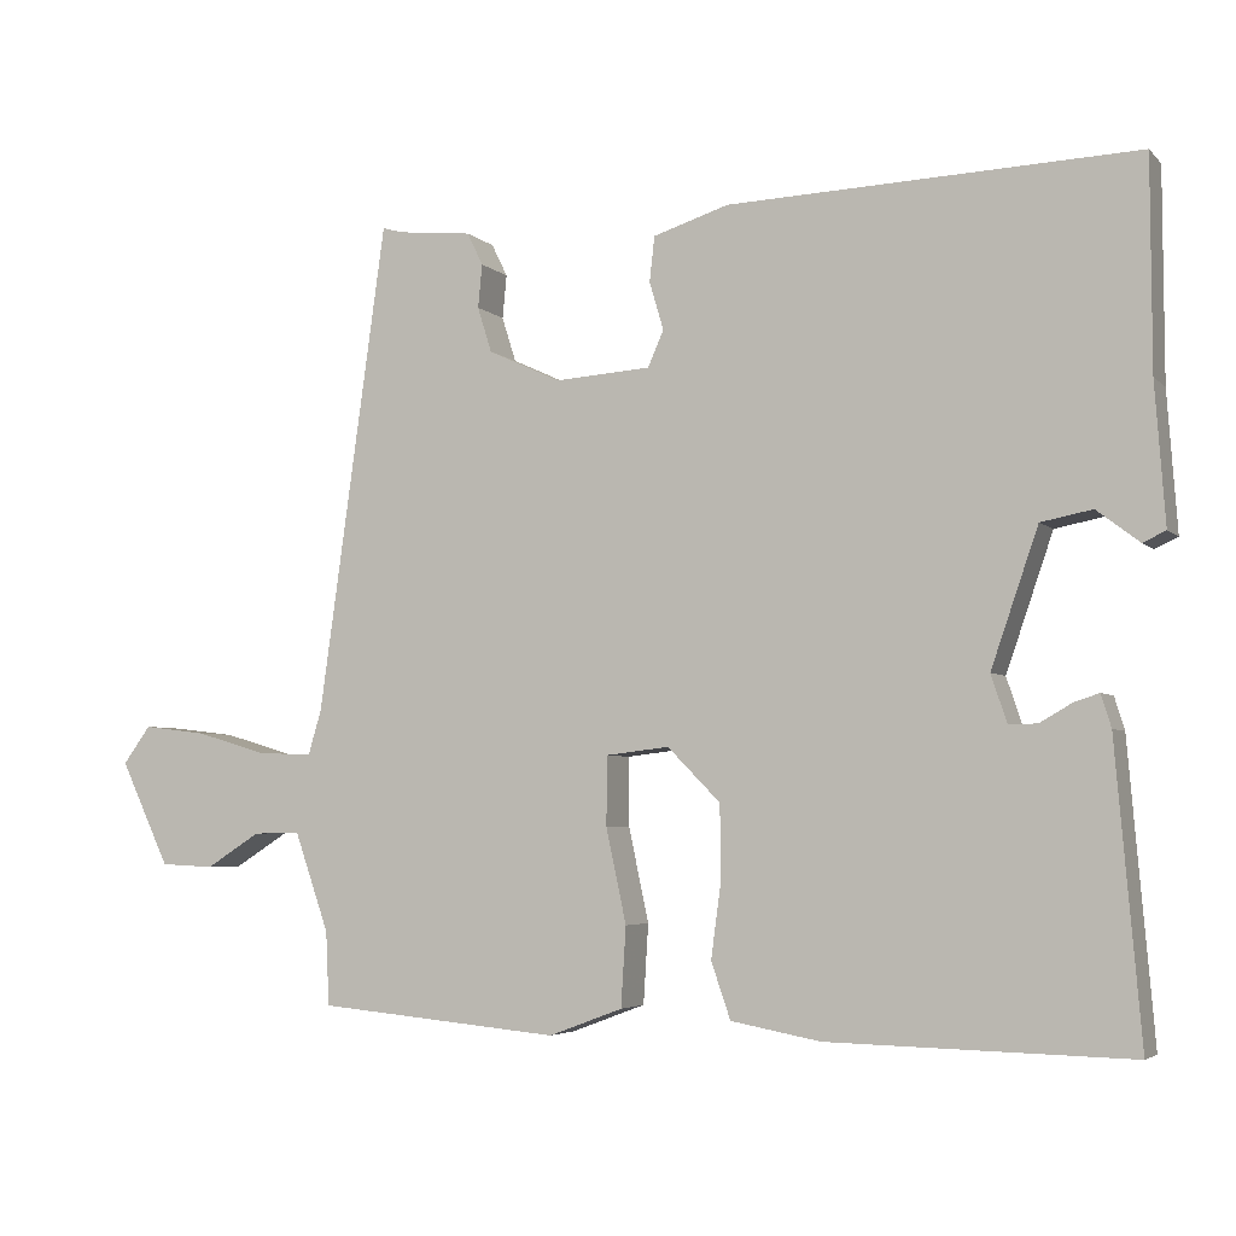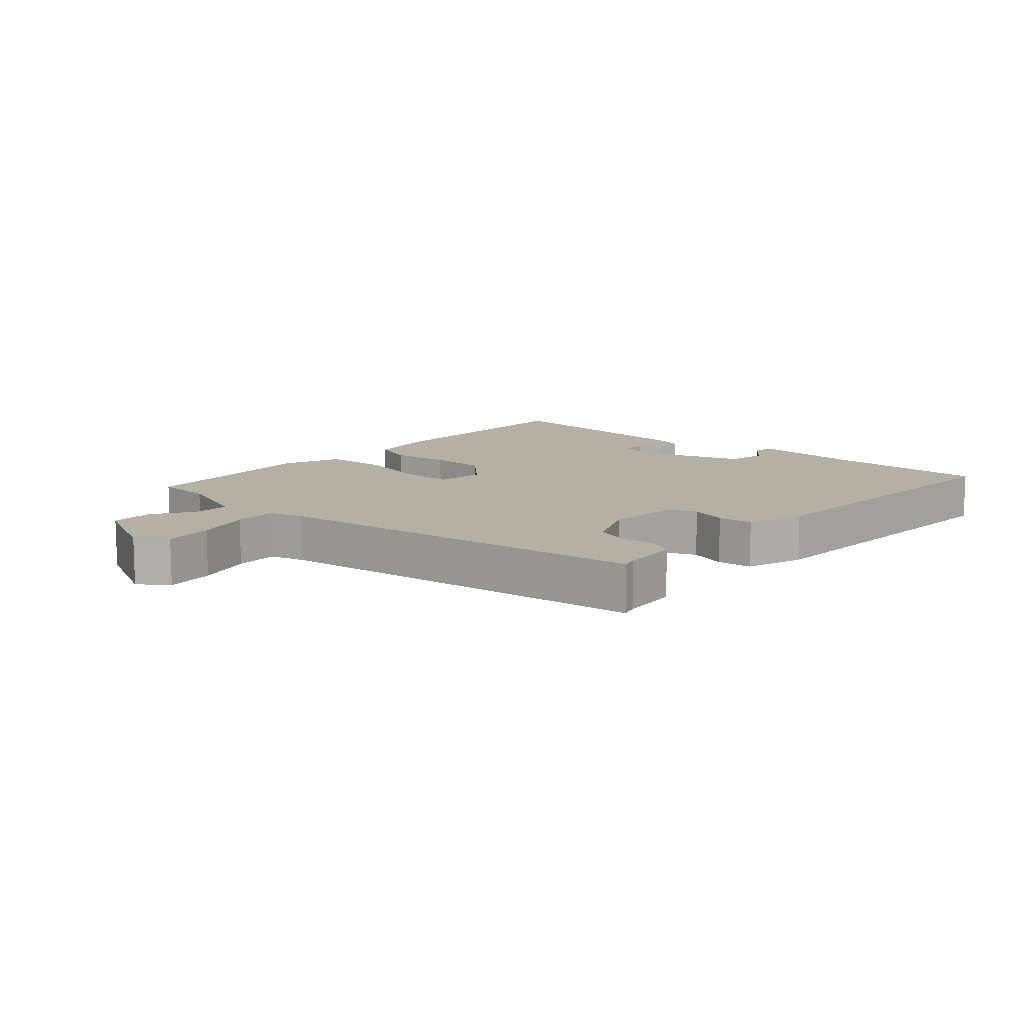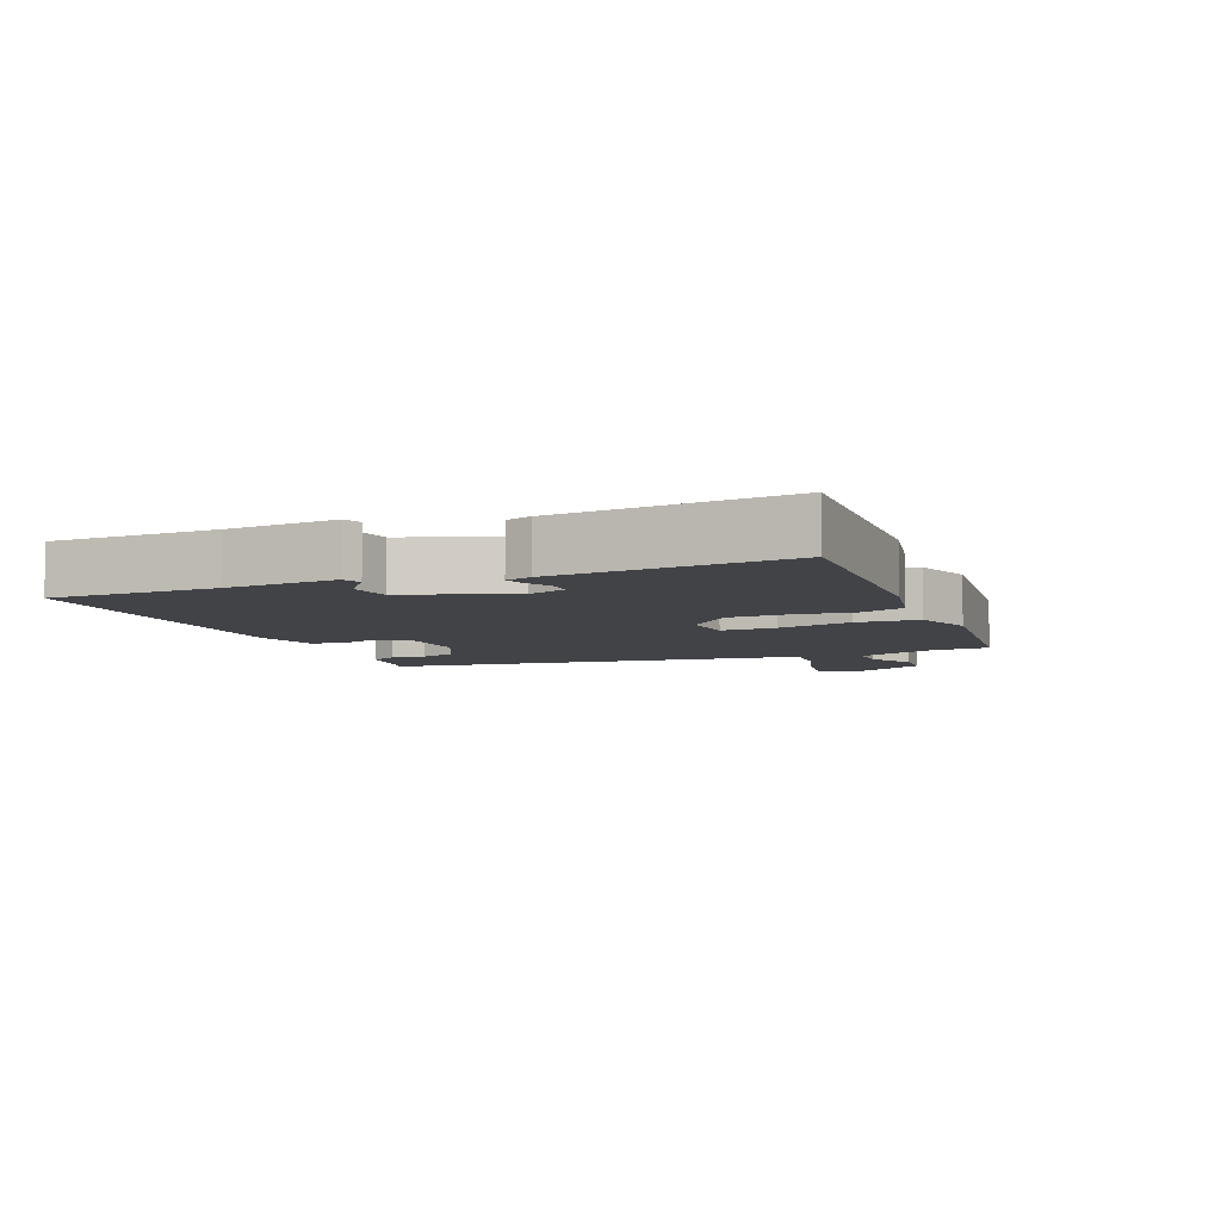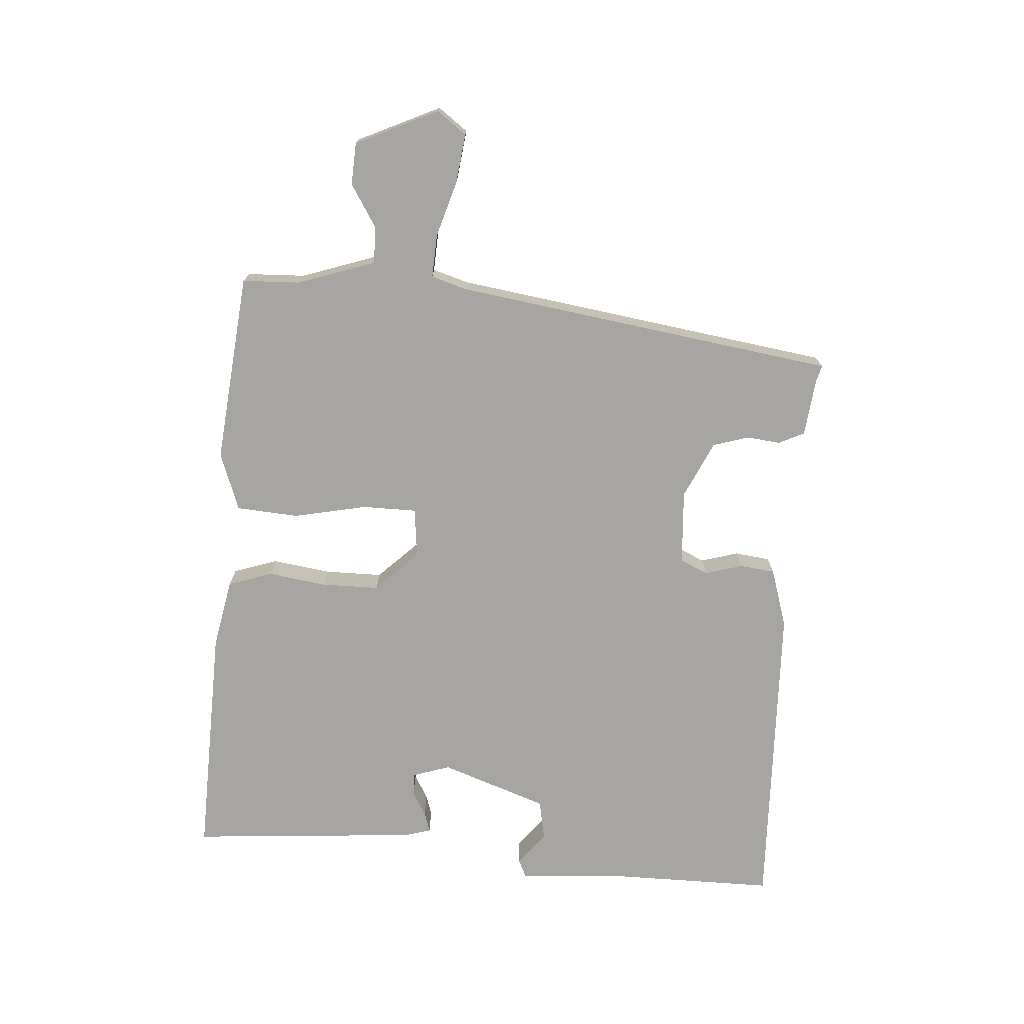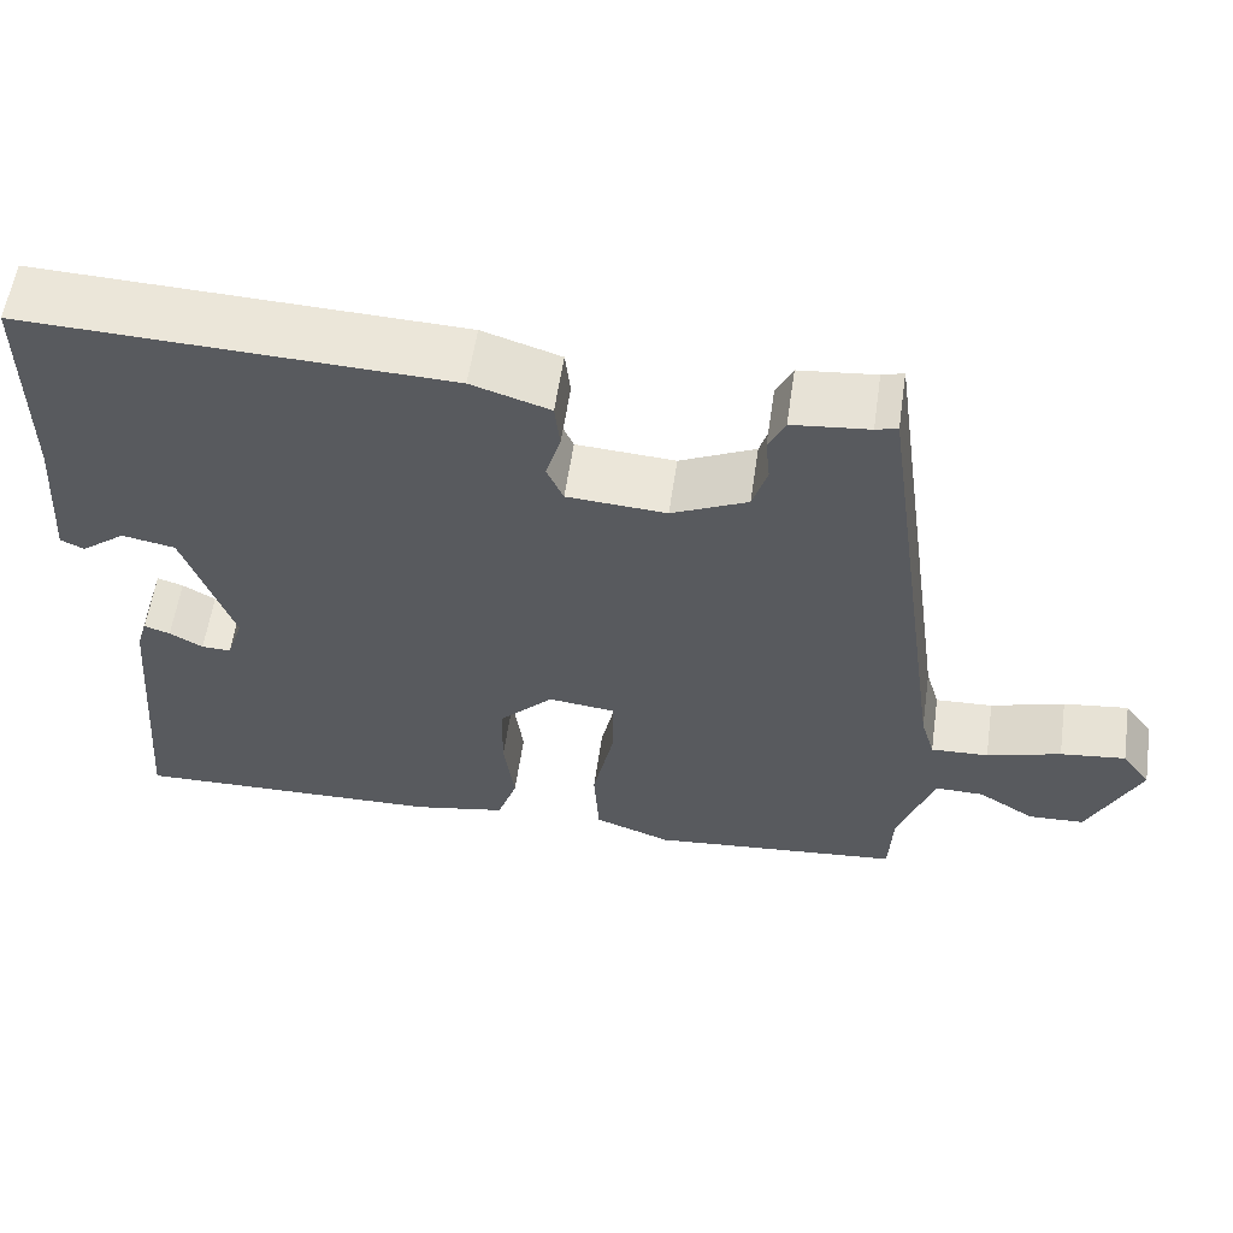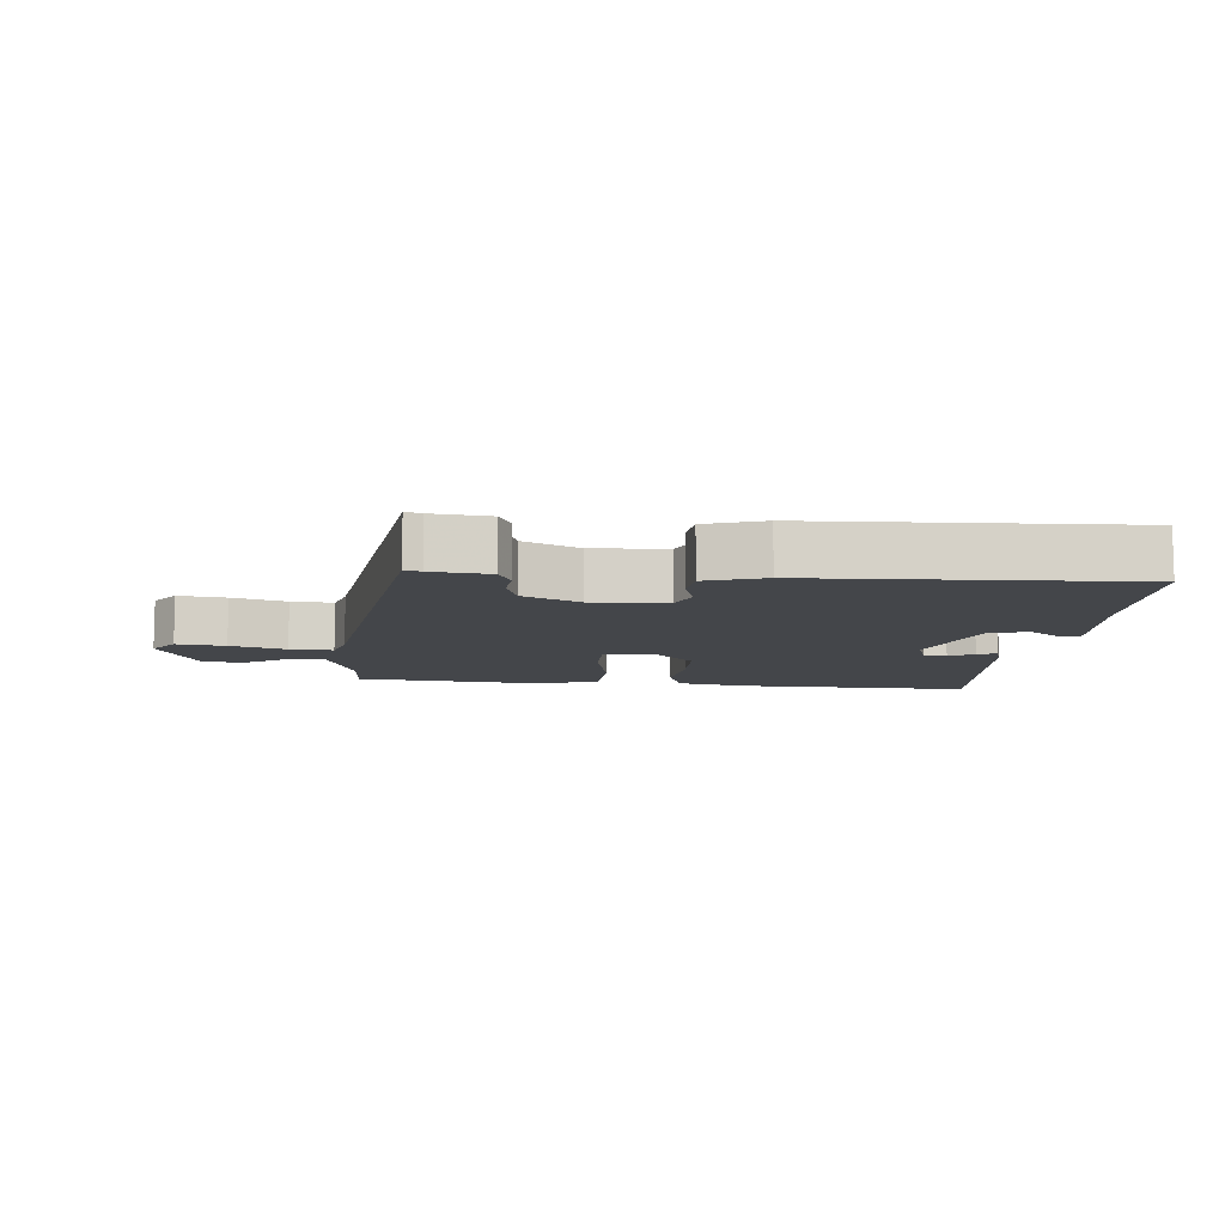
<metadata>
{"format":"obj","ext":"obj","renderer":"f3d","projection":"perspective","resolution":1024,"background":"white","views":[{"elev":-4.3,"azim":22.2,"up":"+Z"},{"elev":11.4,"azim":-47.7,"up":"+Y"},{"elev":-7.0,"azim":111.8,"up":"+Y"},{"elev":-73.9,"azim":-94.4,"up":"+Y"},{"elev":58.0,"azim":-171.7,"up":"+Z"},{"elev":-9.6,"azim":-5.3,"up":"+Y"}]}
</metadata>
<code>
v -0.427 0.07 0.475
v -0.402 0.07 0.468
v -0.314 0.07 0.459
v -0.295 0.07 0.42
v -0.3 0.07 0.368
v -0.283 0.07 0.314
v -0.196 0.07 0.274
v -0.082 0.07 0.282
v -0.063 0.07 0.325
v -0.08 0.07 0.382
v -0.074 0.07 0.436
v 0.016 0.07 0.465
v 0.502 0.07 0.484
v 0.503 0.07 0.234
v 0.515 0.07 0.068
v 0.488 0.07 0.055
v 0.437 0.07 0.094
v 0.376 0.07 0.082
v 0.32 0.07 -0.081
v 0.339 0.07 -0.138
v 0.373 0.07 -0.137
v 0.411 0.07 -0.115
v 0.441 0.07 -0.105
v 0.453 0.07 -0.144
v 0.483 0.07 -0.495
v 0.124 0.07 -0.487
v 0.017 0.07 -0.467
v -0.006 0.07 -0.4
v 0.006 0.07 -0.31
v 0.005 0.07 -0.222
v -0.058 0.07 -0.158
v -0.134 0.07 -0.167
v -0.134 0.07 -0.25
v -0.11 0.07 -0.362
v -0.116 0.07 -0.457
v -0.204 0.07 -0.49
v -0.494 0.07 -0.463
v -0.498 0.07 -0.375
v -0.539 0.07 -0.257
v -0.595 0.07 -0.258
v -0.66 0.07 -0.299
v -0.724 0.07 -0.296
v -0.783 0.07 -0.171
v -0.75 0.07 -0.126
v -0.675 0.07 -0.135
v -0.59 0.07 -0.16
v -0.524 0.07 -0.163
v -0.508 0.07 -0.109
v -0.427 0 0.475
v -0.402 0 0.468
v -0.314 0 0.459
v -0.295 0 0.42
v -0.3 0 0.368
v -0.283 0 0.314
v -0.196 0 0.274
v -0.082 0 0.282
v -0.063 0 0.325
v -0.08 0 0.382
v -0.074 0 0.436
v 0.016 0 0.465
v 0.502 0 0.484
v 0.503 0 0.234
v 0.515 0 0.068
v 0.488 0 0.055
v 0.437 0 0.094
v 0.376 0 0.082
v 0.32 0 -0.081
v 0.339 0 -0.138
v 0.373 0 -0.137
v 0.411 0 -0.115
v 0.441 0 -0.105
v 0.453 0 -0.144
v 0.483 0 -0.495
v 0.124 0 -0.487
v 0.017 0 -0.467
v -0.006 0 -0.4
v 0.006 0 -0.31
v 0.005 0 -0.222
v -0.058 0 -0.158
v -0.134 0 -0.167
v -0.134 0 -0.25
v -0.11 0 -0.362
v -0.116 0 -0.457
v -0.204 0 -0.49
v -0.494 0 -0.463
v -0.498 0 -0.375
v -0.539 0 -0.257
v -0.595 0 -0.258
v -0.66 0 -0.299
v -0.724 0 -0.296
v -0.783 0 -0.171
v -0.75 0 -0.126
v -0.675 0 -0.135
v -0.59 0 -0.16
v -0.524 0 -0.163
v -0.508 0 -0.109
f 43 44 45 46
f 43 46 47
f 40 41 42 43
f 39 40 43 47
f 38 39 47 48
f 33 34 35 36
f 32 33 36 37
f 26 27 28 29
f 26 29 30
f 25 26 30
f 24 25 30 31
f 21 22 23 24
f 20 21 24 31
f 14 15 16 17
f 14 17 18
f 13 14 18
f 12 13 18 19
f 9 10 11 12
f 8 9 12 19
f 2 3 4 5
f 2 5 6
f 1 2 6
f 48 1 6
f 32 37 38 48
f 31 32 48 6
f 20 31 6 7
f 7 8 19 20
f 94 93 92 91
f 95 94 91
f 91 90 89 88
f 95 91 88 87
f 96 95 87 86
f 84 83 82 81
f 85 84 81 80
f 77 76 75 74
f 78 77 74
f 78 74 73
f 79 78 73 72
f 72 71 70 69
f 79 72 69 68
f 65 64 63 62
f 66 65 62
f 66 62 61
f 67 66 61 60
f 60 59 58 57
f 67 60 57 56
f 53 52 51 50
f 54 53 50
f 54 50 49
f 54 49 96
f 96 86 85 80
f 54 96 80 79
f 55 54 79 68
f 68 67 56 55
f 1 49 50 2
f 2 50 51 3
f 3 51 52 4
f 4 52 53 5
f 5 53 54 6
f 6 54 55 7
f 7 55 56 8
f 8 56 57 9
f 9 57 58 10
f 10 58 59 11
f 11 59 60 12
f 12 60 61 13
f 13 61 62 14
f 14 62 63 15
f 15 63 64 16
f 16 64 65 17
f 17 65 66 18
f 18 66 67 19
f 19 67 68 20
f 20 68 69 21
f 21 69 70 22
f 22 70 71 23
f 23 71 72 24
f 24 72 73 25
f 25 73 74 26
f 26 74 75 27
f 27 75 76 28
f 28 76 77 29
f 29 77 78 30
f 30 78 79 31
f 31 79 80 32
f 32 80 81 33
f 33 81 82 34
f 34 82 83 35
f 35 83 84 36
f 36 84 85 37
f 37 85 86 38
f 38 86 87 39
f 39 87 88 40
f 40 88 89 41
f 41 89 90 42
f 42 90 91 43
f 43 91 92 44
f 44 92 93 45
f 45 93 94 46
f 46 94 95 47
f 47 95 96 48
f 48 96 49 1

</code>
